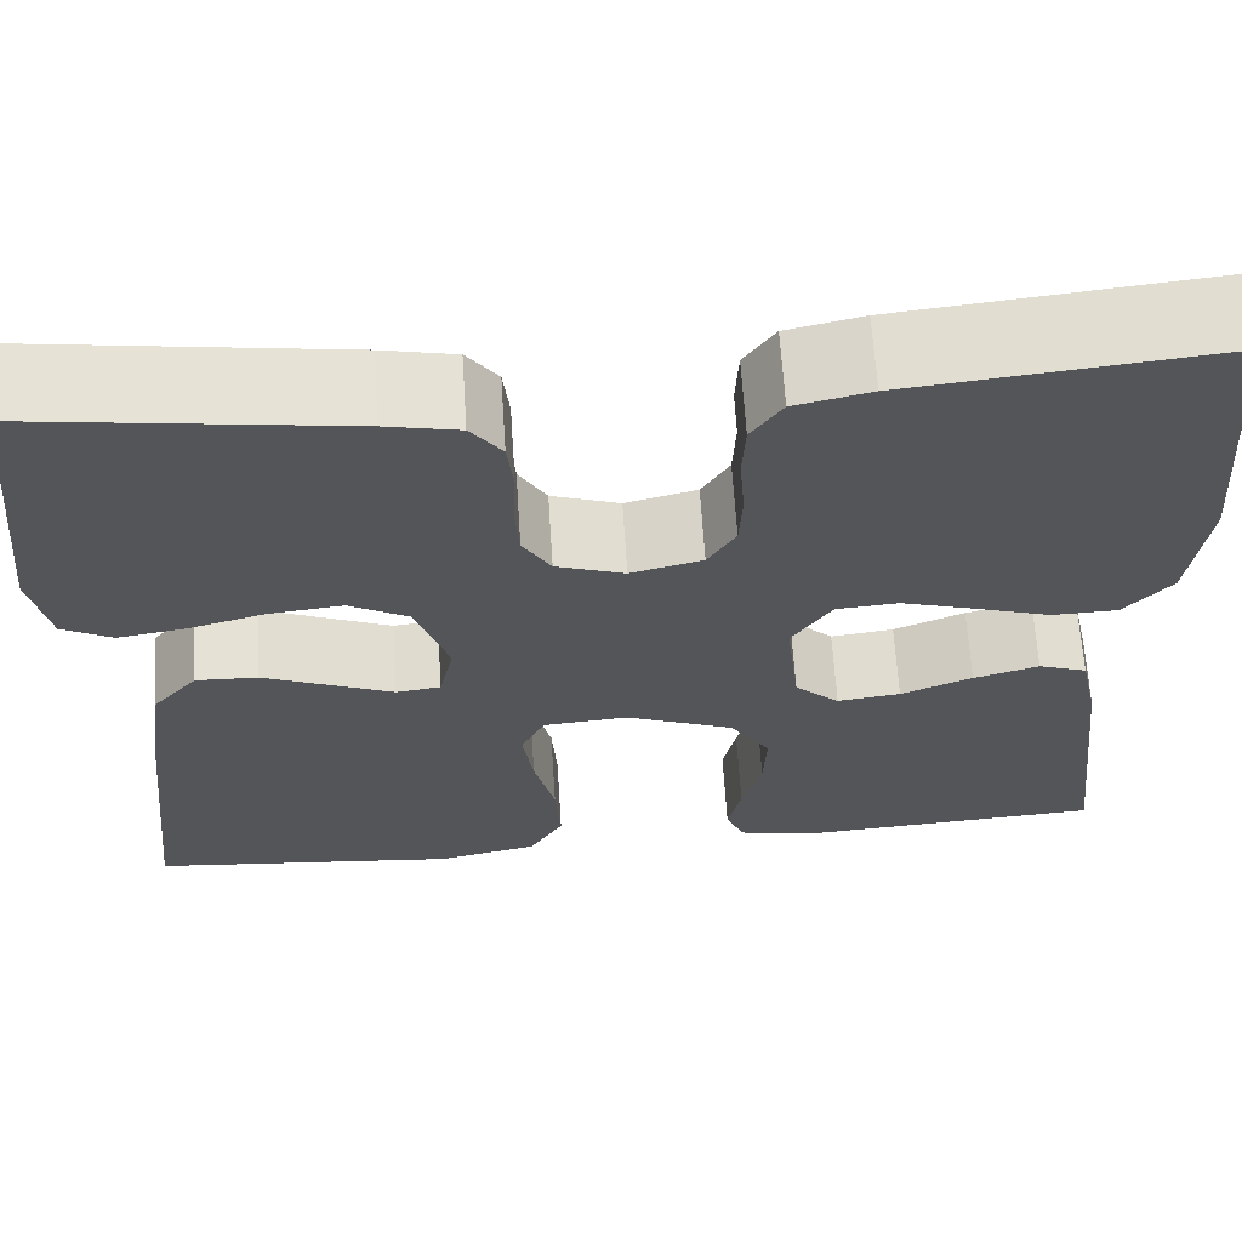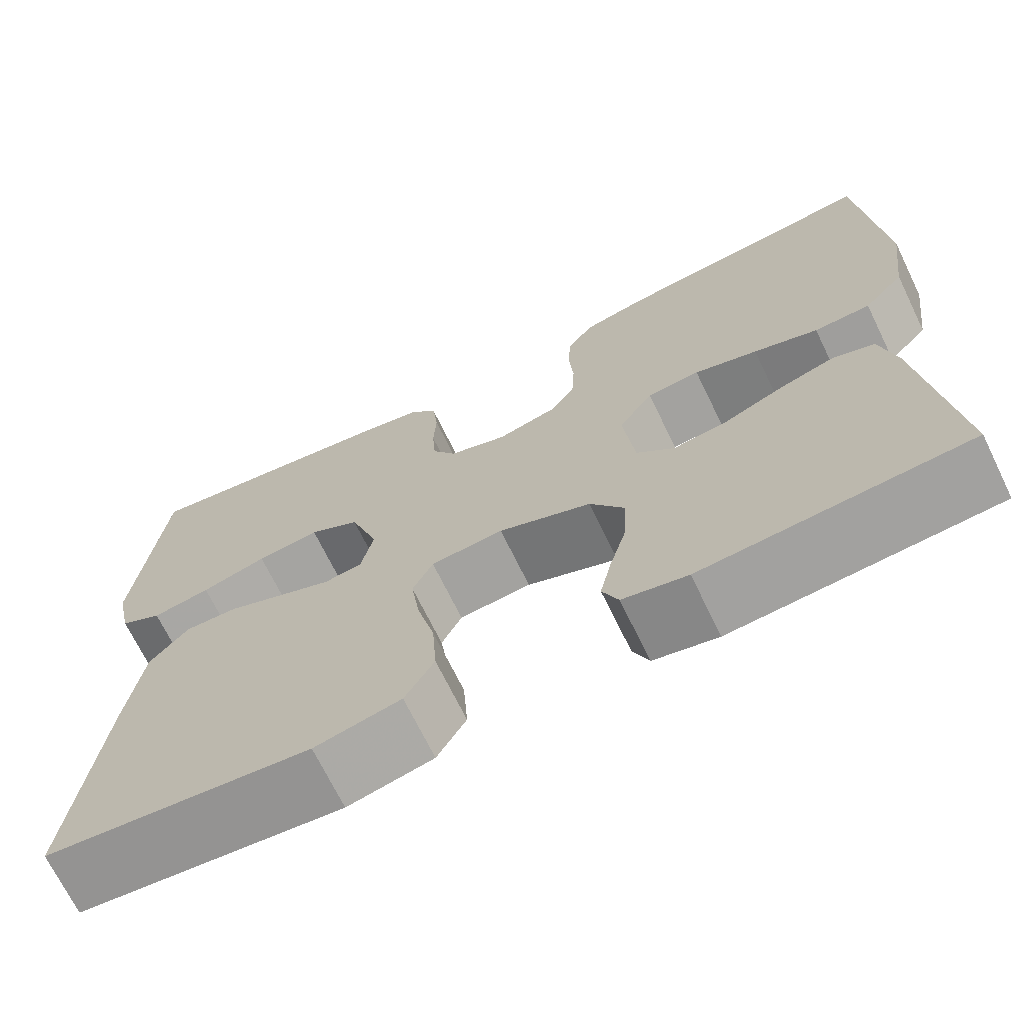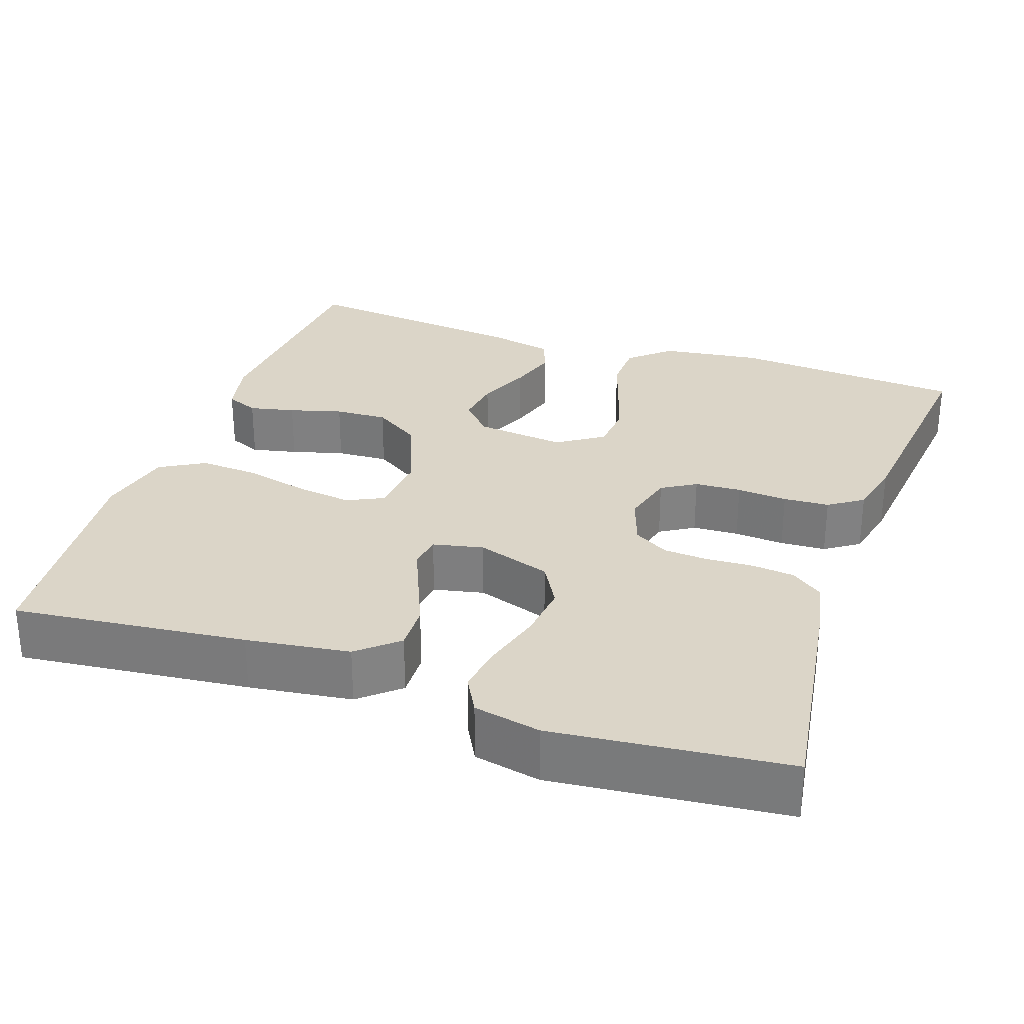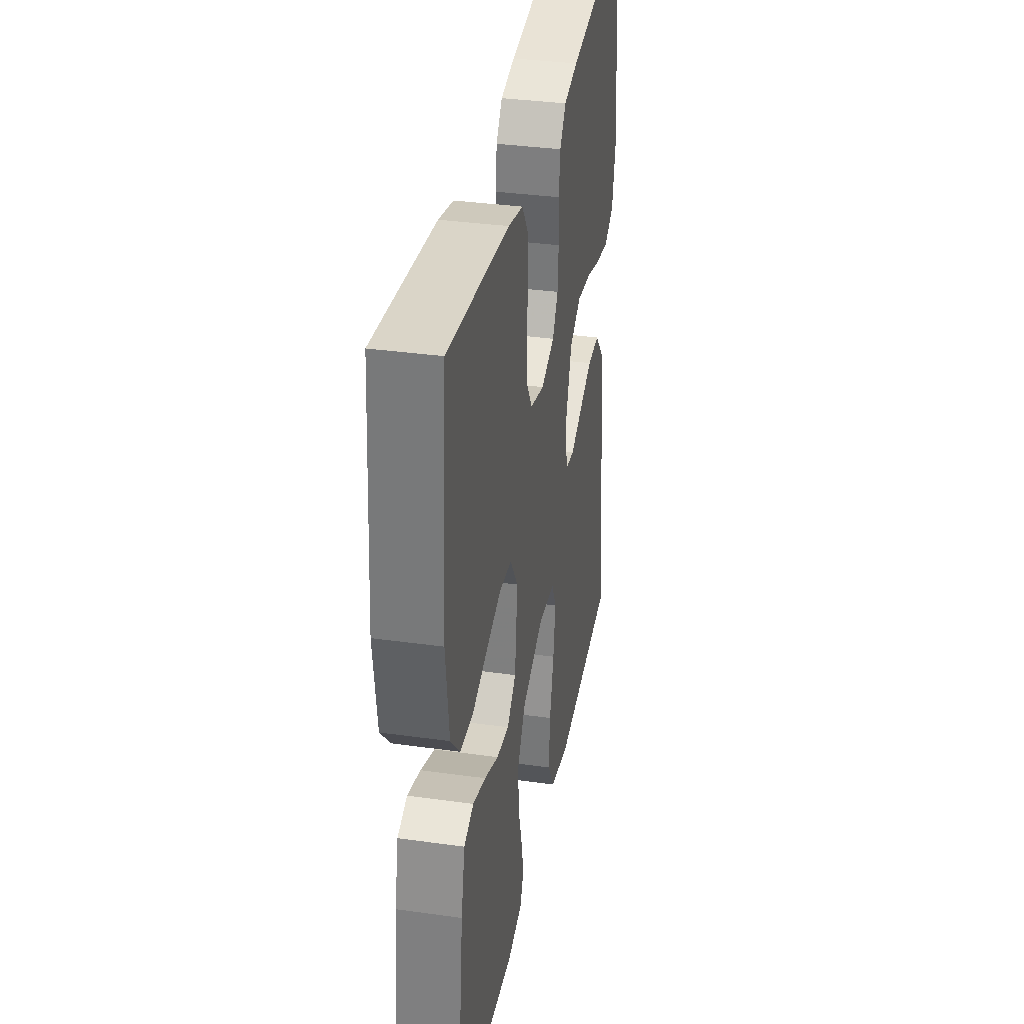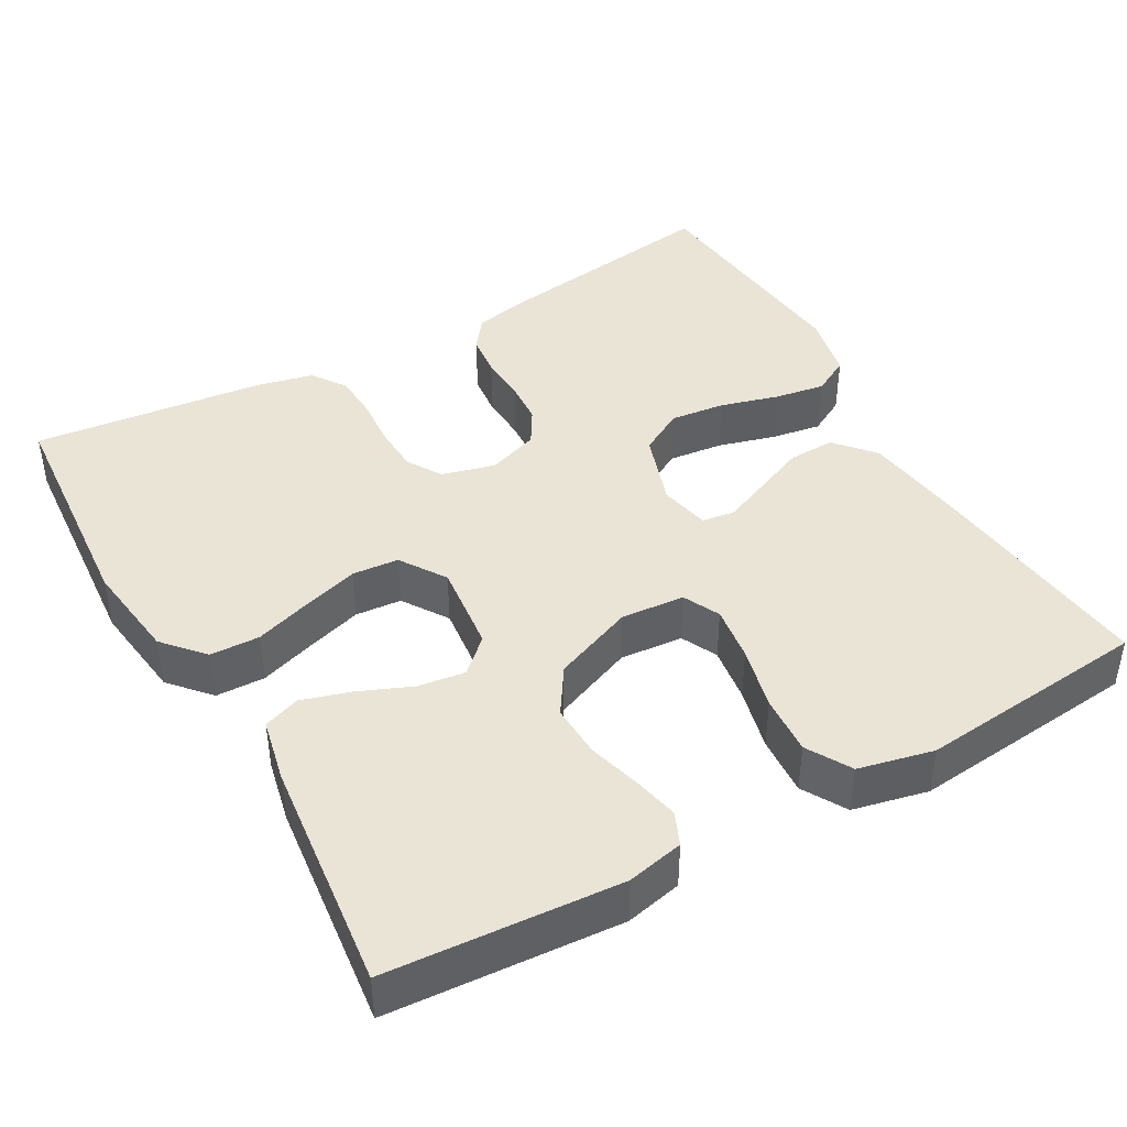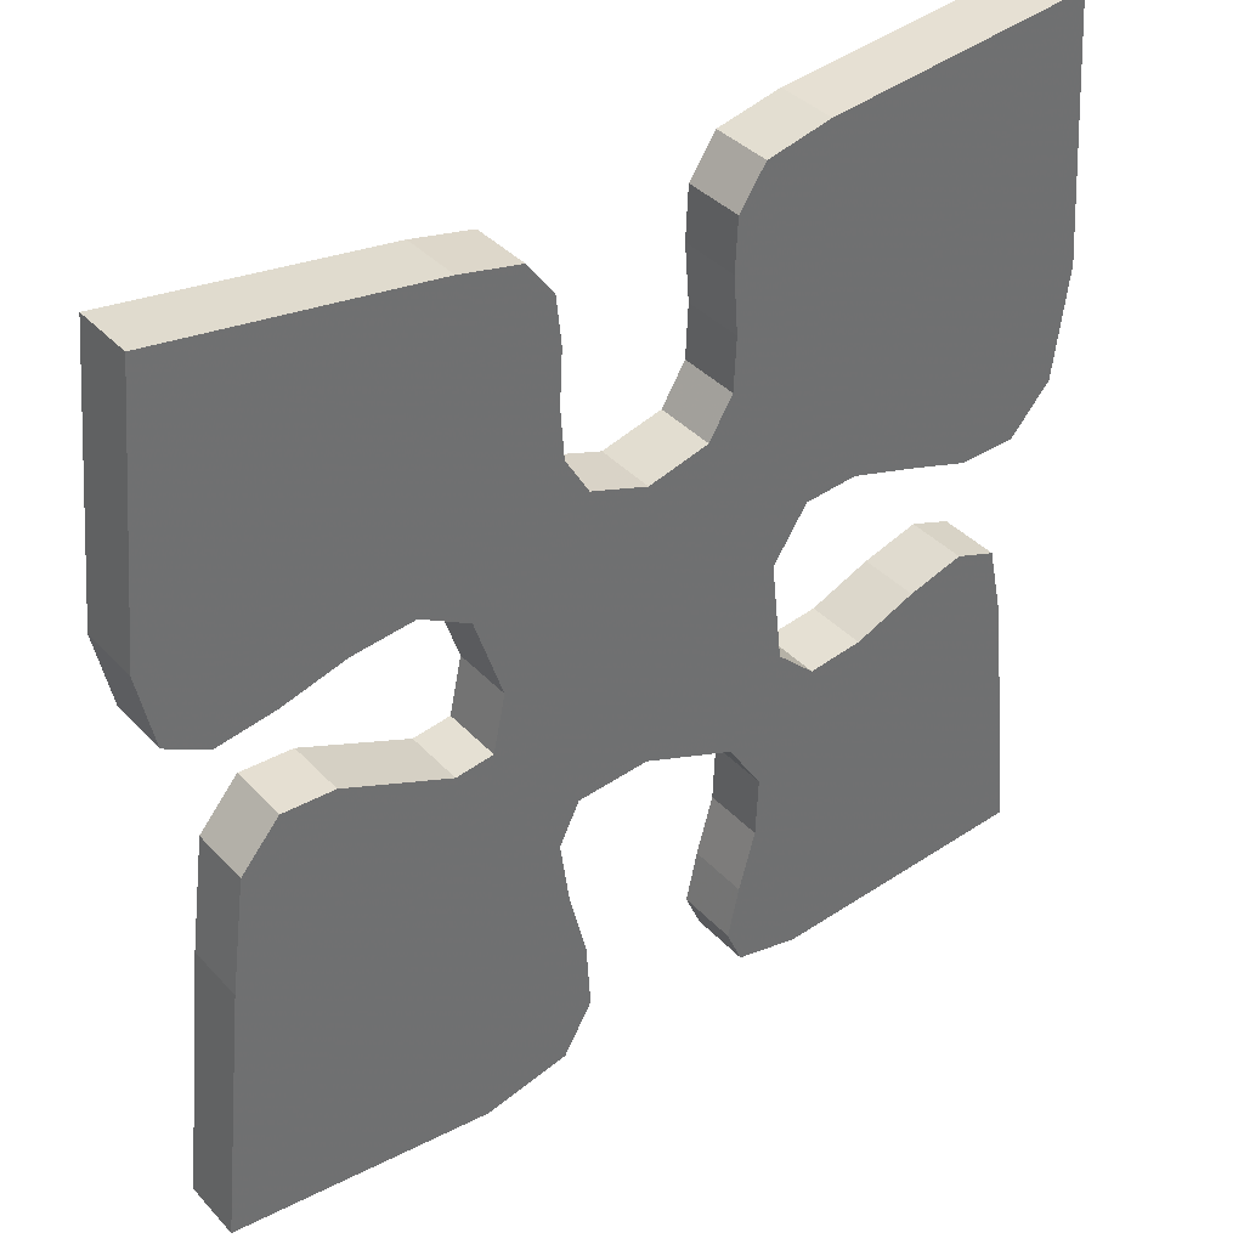
<metadata>
{"format":"obj","ext":"obj","renderer":"f3d","projection":"perspective","resolution":1024,"background":"white","views":[{"elev":65.1,"azim":-3.7,"up":"+Z"},{"elev":-70.1,"azim":26.0,"up":"+Z"},{"elev":29.5,"azim":-71.0,"up":"+Y"},{"elev":35.0,"azim":100.6,"up":"+Z"},{"elev":42.7,"azim":150.5,"up":"+Y"},{"elev":38.0,"azim":-37.3,"up":"+Z"}]}
</metadata>
<code>
v 0.5 0.07 -0.5
v 0.2 0.07 -0.521
v 0.127 0.07 -0.505
v 0.109 0.07 -0.463
v 0.122 0.07 -0.404
v 0.141 0.07 -0.336
v 0.144 0.07 -0.268
v 0.105 0.07 -0.208
v 0 0.07 -0.166
v -0.082 0.07 -0.173
v -0.105 0.07 -0.22
v -0.095 0.07 -0.292
v -0.075 0.07 -0.374
v -0.07 0.07 -0.451
v -0.103 0.07 -0.508
v -0.2 0.07 -0.53
v -0.5 0.07 -0.5
v -0.468 0.07 -0.2
v -0.45 0.07 -0.067
v -0.406 0.07 -0.016
v -0.346 0.07 -0.018
v -0.28 0.07 -0.046
v -0.221 0.07 -0.071
v -0.178 0.07 -0.065
v -0.164 0.07 0
v -0.196 0.07 0.096
v -0.253 0.07 0.128
v -0.324 0.07 0.12
v -0.398 0.07 0.099
v -0.464 0.07 0.088
v -0.512 0.07 0.114
v -0.53 0.07 0.2
v -0.5 0.07 0.5
v -0.2 0.07 0.456
v -0.13 0.07 0.441
v -0.1 0.07 0.401
v -0.094 0.07 0.346
v -0.097 0.07 0.285
v -0.093 0.07 0.228
v -0.066 0.07 0.183
v 0 0.07 0.16
v 0.069 0.07 0.178
v 0.096 0.07 0.222
v 0.099 0.07 0.282
v 0.094 0.07 0.347
v 0.097 0.07 0.406
v 0.127 0.07 0.45
v 0.2 0.07 0.467
v 0.5 0.07 0.5
v 0.523 0.07 0.2
v 0.506 0.07 0.072
v 0.46 0.07 0.02
v 0.396 0.07 0.018
v 0.323 0.07 0.042
v 0.251 0.07 0.064
v 0.191 0.07 0.059
v 0.152 0.07 0
v 0.165 0.07 -0.116
v 0.208 0.07 -0.156
v 0.269 0.07 -0.148
v 0.338 0.07 -0.119
v 0.401 0.07 -0.1
v 0.448 0.07 -0.117
v 0.466 0.07 -0.2
v 0.5 0 -0.5
v 0.2 0 -0.521
v 0.127 0 -0.505
v 0.109 0 -0.463
v 0.122 0 -0.404
v 0.141 0 -0.336
v 0.144 0 -0.268
v 0.105 0 -0.208
v 0 0 -0.166
v -0.082 0 -0.173
v -0.105 0 -0.22
v -0.095 0 -0.292
v -0.075 0 -0.374
v -0.07 0 -0.451
v -0.103 0 -0.508
v -0.2 0 -0.53
v -0.5 0 -0.5
v -0.468 0 -0.2
v -0.45 0 -0.067
v -0.406 0 -0.016
v -0.346 0 -0.018
v -0.28 0 -0.046
v -0.221 0 -0.071
v -0.178 0 -0.065
v -0.164 0 0
v -0.196 0 0.096
v -0.253 0 0.128
v -0.324 0 0.12
v -0.398 0 0.099
v -0.464 0 0.088
v -0.512 0 0.114
v -0.53 0 0.2
v -0.5 0 0.5
v -0.2 0 0.456
v -0.13 0 0.441
v -0.1 0 0.401
v -0.094 0 0.346
v -0.097 0 0.285
v -0.093 0 0.228
v -0.066 0 0.183
v 0 0 0.16
v 0.069 0 0.178
v 0.096 0 0.222
v 0.099 0 0.282
v 0.094 0 0.347
v 0.097 0 0.406
v 0.127 0 0.45
v 0.2 0 0.467
v 0.5 0 0.5
v 0.523 0 0.2
v 0.506 0 0.072
v 0.46 0 0.02
v 0.396 0 0.018
v 0.323 0 0.042
v 0.251 0 0.064
v 0.191 0 0.059
v 0.152 0 0
v 0.165 0 -0.116
v 0.208 0 -0.156
v 0.269 0 -0.148
v 0.338 0 -0.119
v 0.401 0 -0.1
v 0.448 0 -0.117
v 0.466 0 -0.2
f 60 61 62 63
f 60 63 64 1
f 51 52 53 54
f 51 54 55
f 50 51 55
f 49 50 55 56
f 47 48 49 56
f 44 45 46 47
f 43 44 47 56
f 35 36 37 38
f 35 38 39
f 34 35 39
f 33 34 39
f 32 33 39 40
f 28 29 30 31
f 27 28 31 32
f 19 20 21 22
f 19 22 23
f 18 19 23
f 17 18 23 24
f 15 16 17 24
f 12 13 14 15
f 11 12 15 24
f 3 4 5 6
f 1 2 3 6
f 59 60 1 6
f 58 59 6 7
f 57 58 7 8
f 42 43 56 57
f 41 42 57 8
f 27 32 40 41
f 26 27 41
f 25 26 41 8
f 10 11 24 25
f 9 10 25
f 8 9 25
f 127 126 125 124
f 65 128 127 124
f 118 117 116 115
f 119 118 115
f 119 115 114
f 120 119 114 113
f 120 113 112 111
f 111 110 109 108
f 120 111 108 107
f 102 101 100 99
f 103 102 99
f 103 99 98
f 103 98 97
f 104 103 97 96
f 95 94 93 92
f 96 95 92 91
f 86 85 84 83
f 87 86 83
f 87 83 82
f 88 87 82 81
f 88 81 80 79
f 79 78 77 76
f 88 79 76 75
f 70 69 68 67
f 70 67 66 65
f 70 65 124 123
f 71 70 123 122
f 72 71 122 121
f 121 120 107 106
f 72 121 106 105
f 105 104 96 91
f 105 91 90
f 72 105 90 89
f 89 88 75 74
f 89 74 73
f 89 73 72
f 1 65 66 2
f 2 66 67 3
f 3 67 68 4
f 4 68 69 5
f 5 69 70 6
f 6 70 71 7
f 7 71 72 8
f 8 72 73 9
f 9 73 74 10
f 10 74 75 11
f 11 75 76 12
f 12 76 77 13
f 13 77 78 14
f 14 78 79 15
f 15 79 80 16
f 16 80 81 17
f 17 81 82 18
f 18 82 83 19
f 19 83 84 20
f 20 84 85 21
f 21 85 86 22
f 22 86 87 23
f 23 87 88 24
f 24 88 89 25
f 25 89 90 26
f 26 90 91 27
f 27 91 92 28
f 28 92 93 29
f 29 93 94 30
f 30 94 95 31
f 31 95 96 32
f 32 96 97 33
f 33 97 98 34
f 34 98 99 35
f 35 99 100 36
f 36 100 101 37
f 37 101 102 38
f 38 102 103 39
f 39 103 104 40
f 40 104 105 41
f 41 105 106 42
f 42 106 107 43
f 43 107 108 44
f 44 108 109 45
f 45 109 110 46
f 46 110 111 47
f 47 111 112 48
f 48 112 113 49
f 49 113 114 50
f 50 114 115 51
f 51 115 116 52
f 52 116 117 53
f 53 117 118 54
f 54 118 119 55
f 55 119 120 56
f 56 120 121 57
f 57 121 122 58
f 58 122 123 59
f 59 123 124 60
f 60 124 125 61
f 61 125 126 62
f 62 126 127 63
f 63 127 128 64
f 64 128 65 1

</code>
